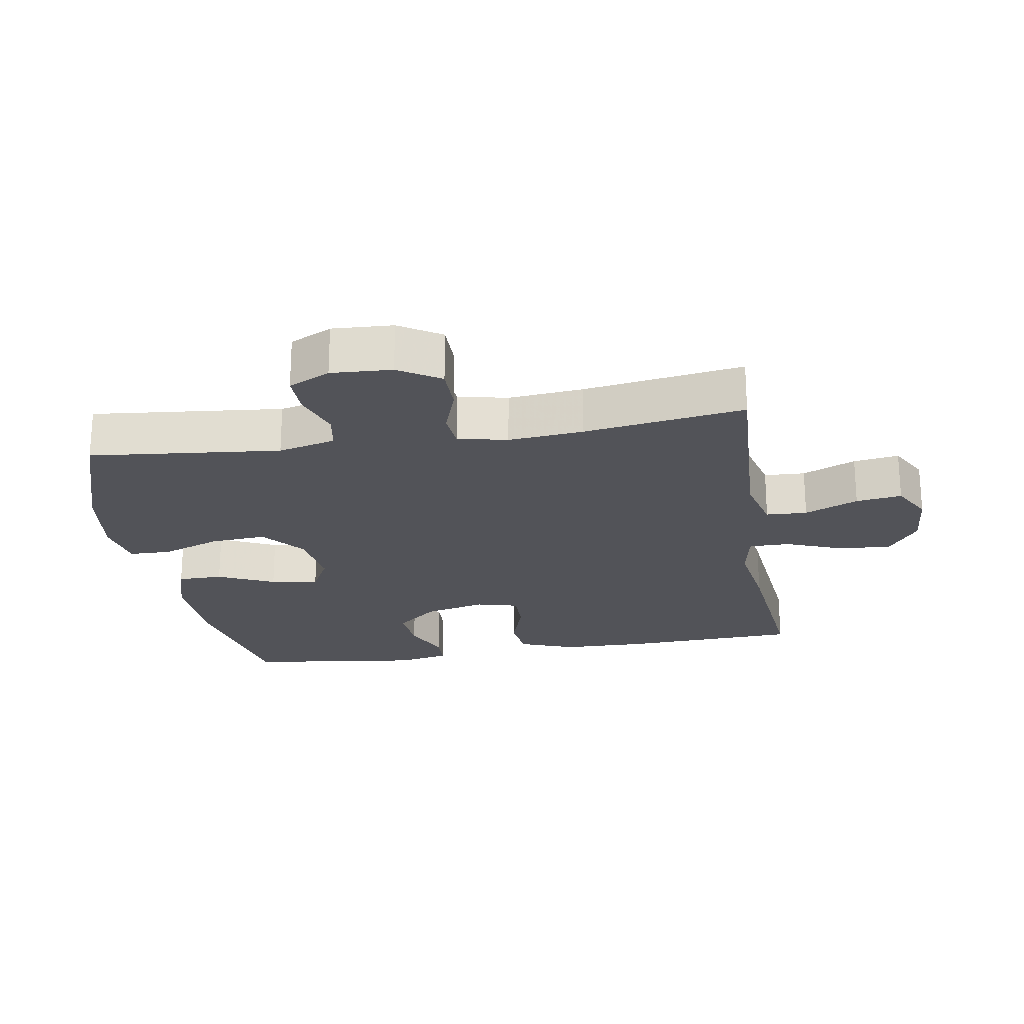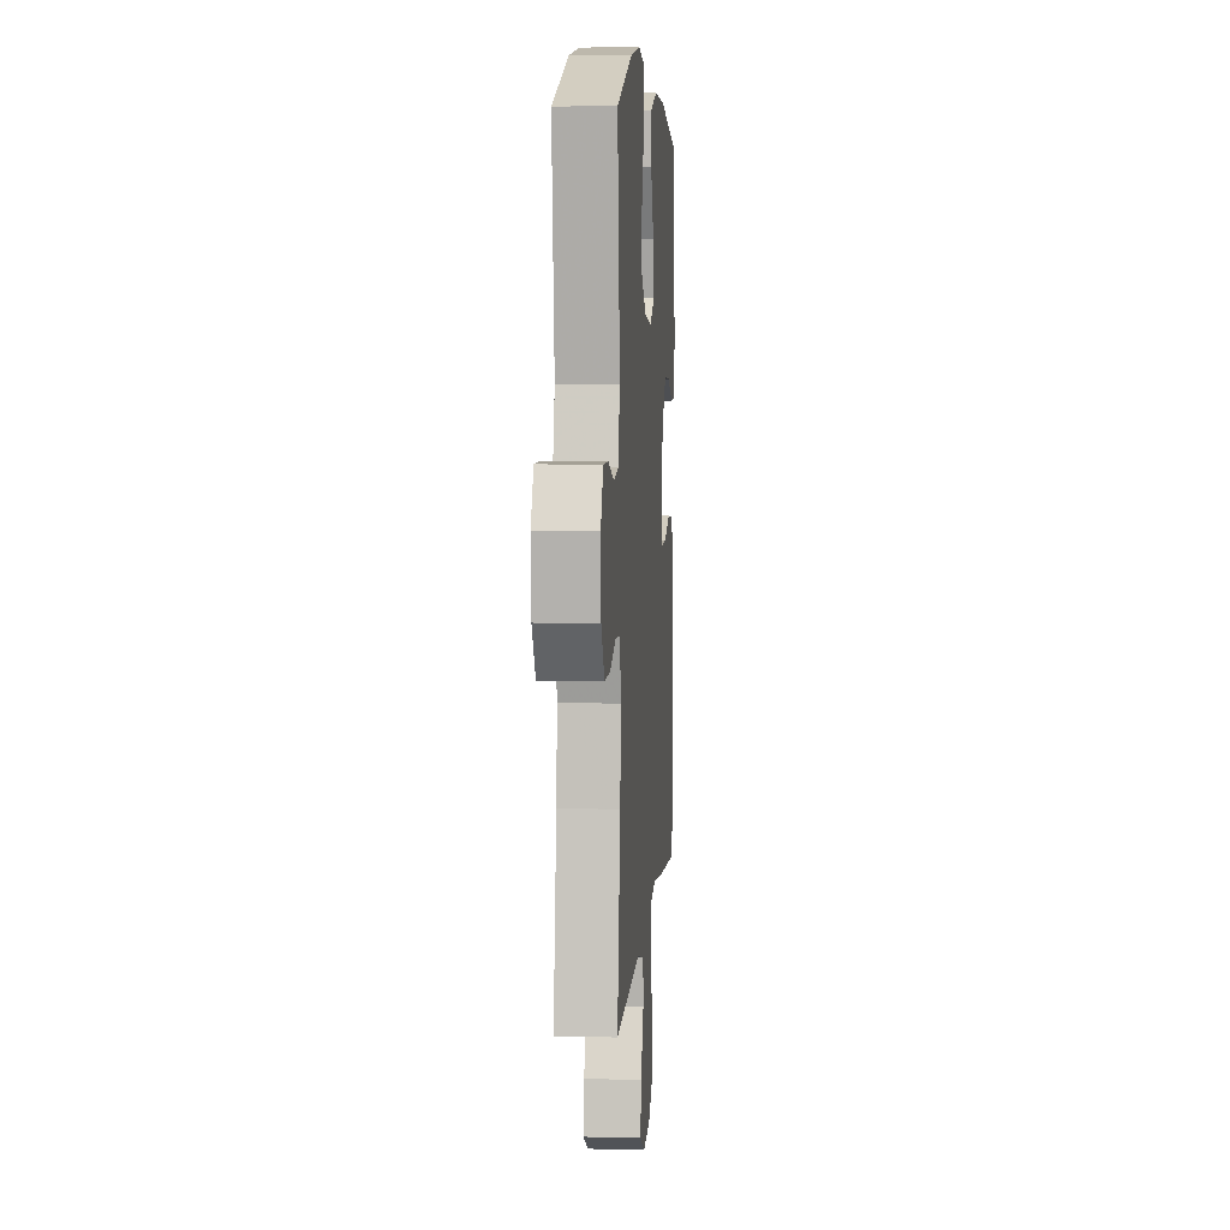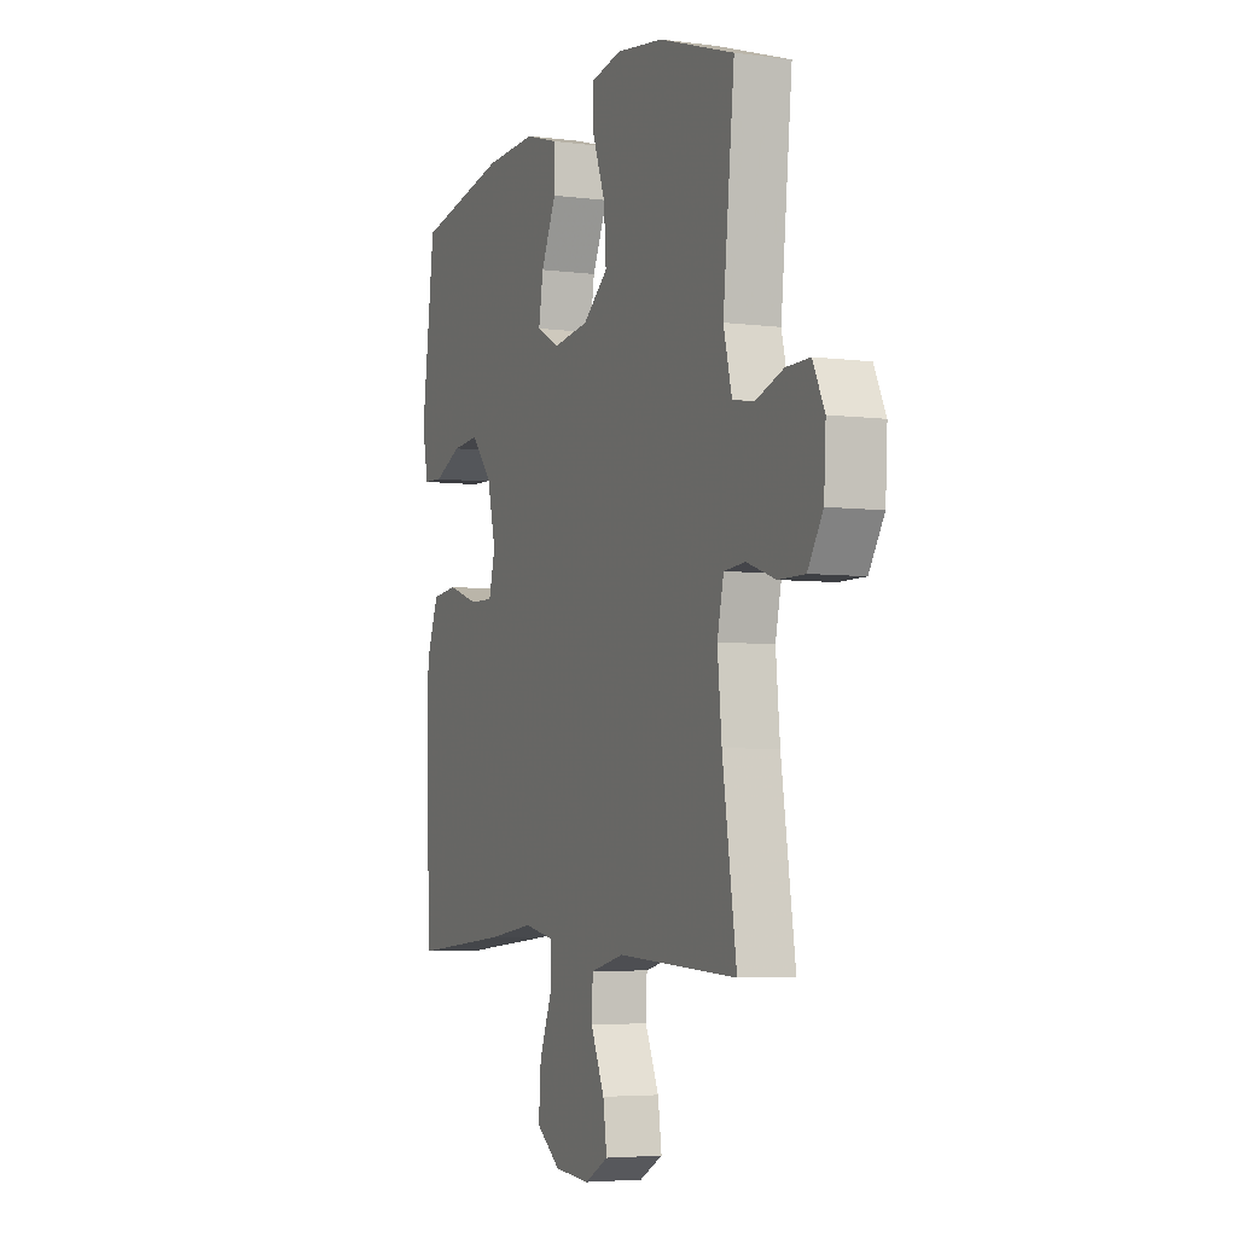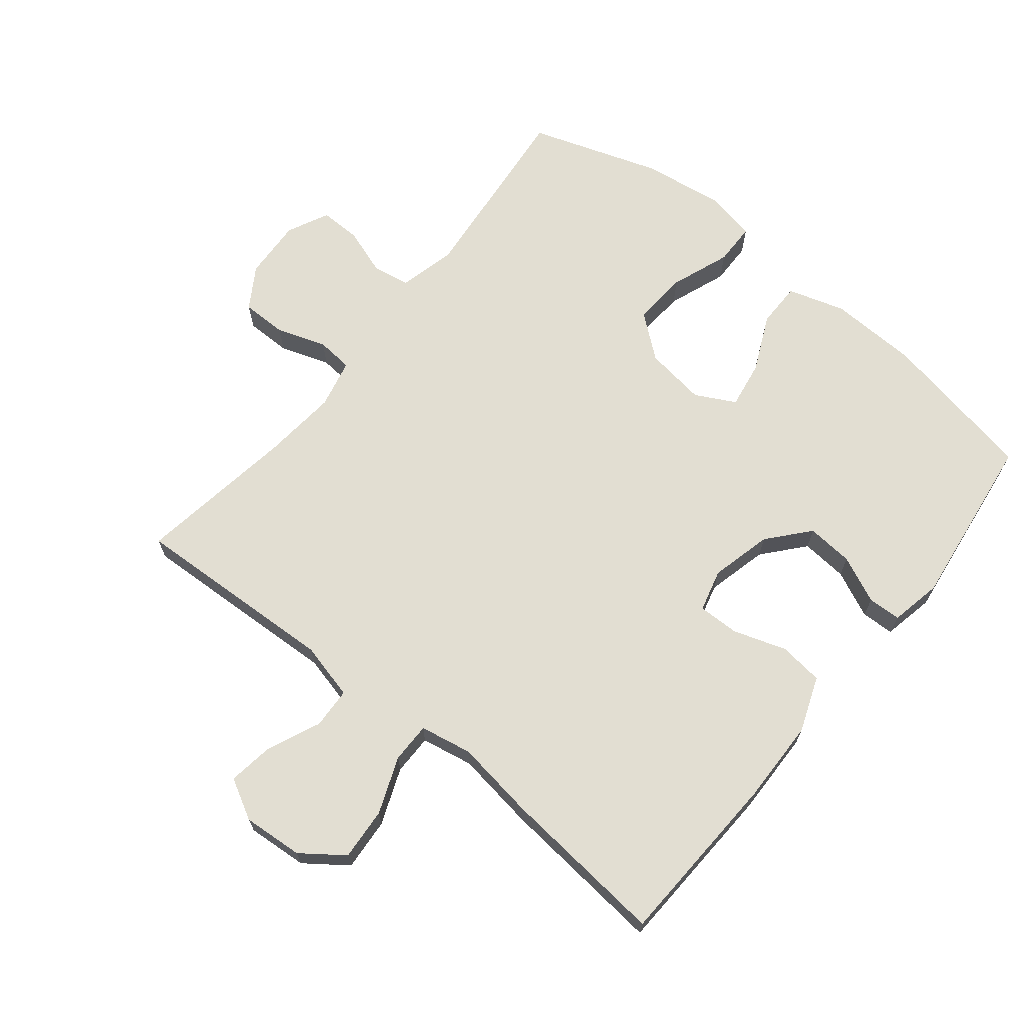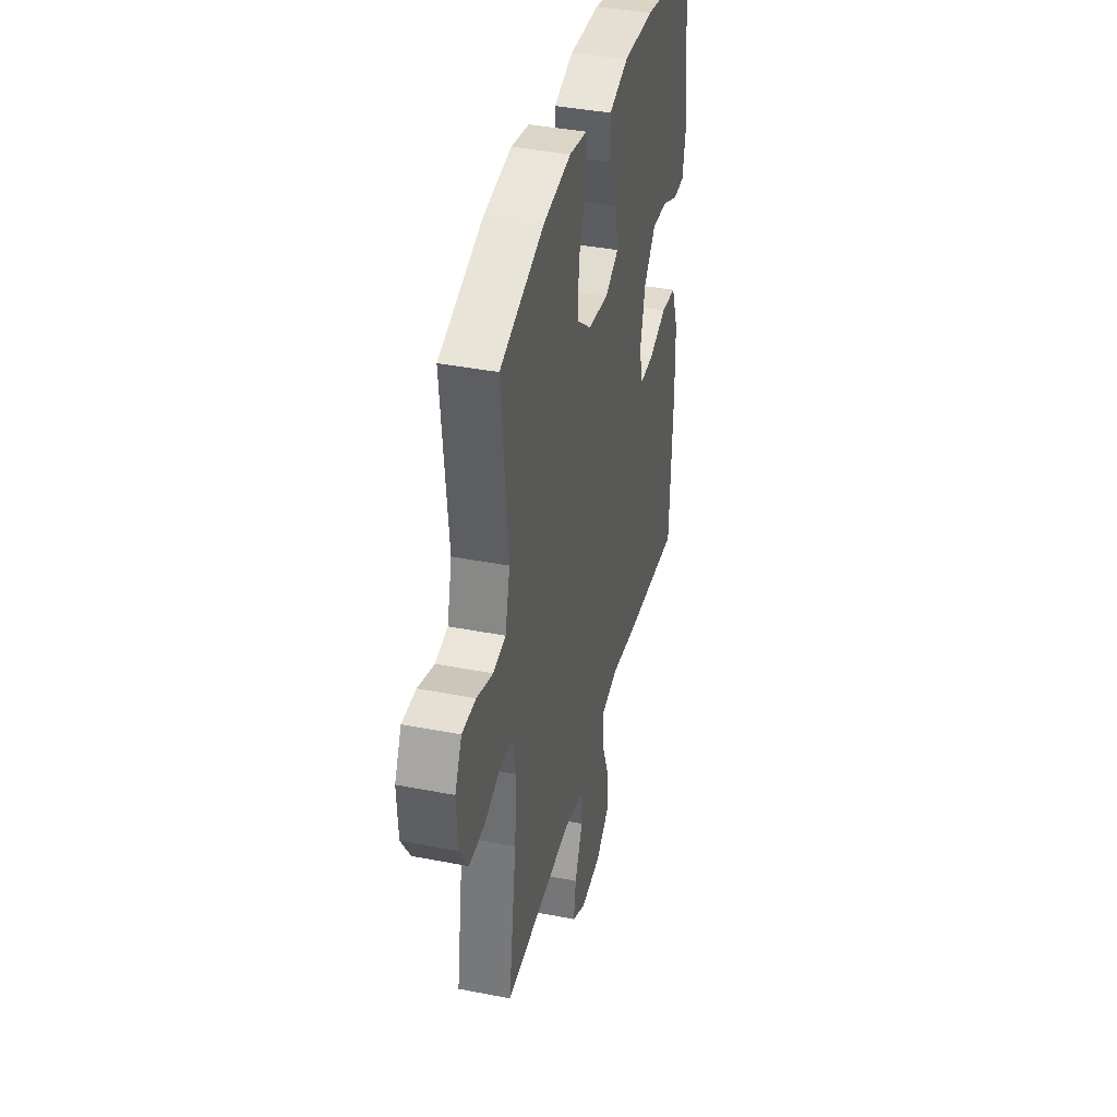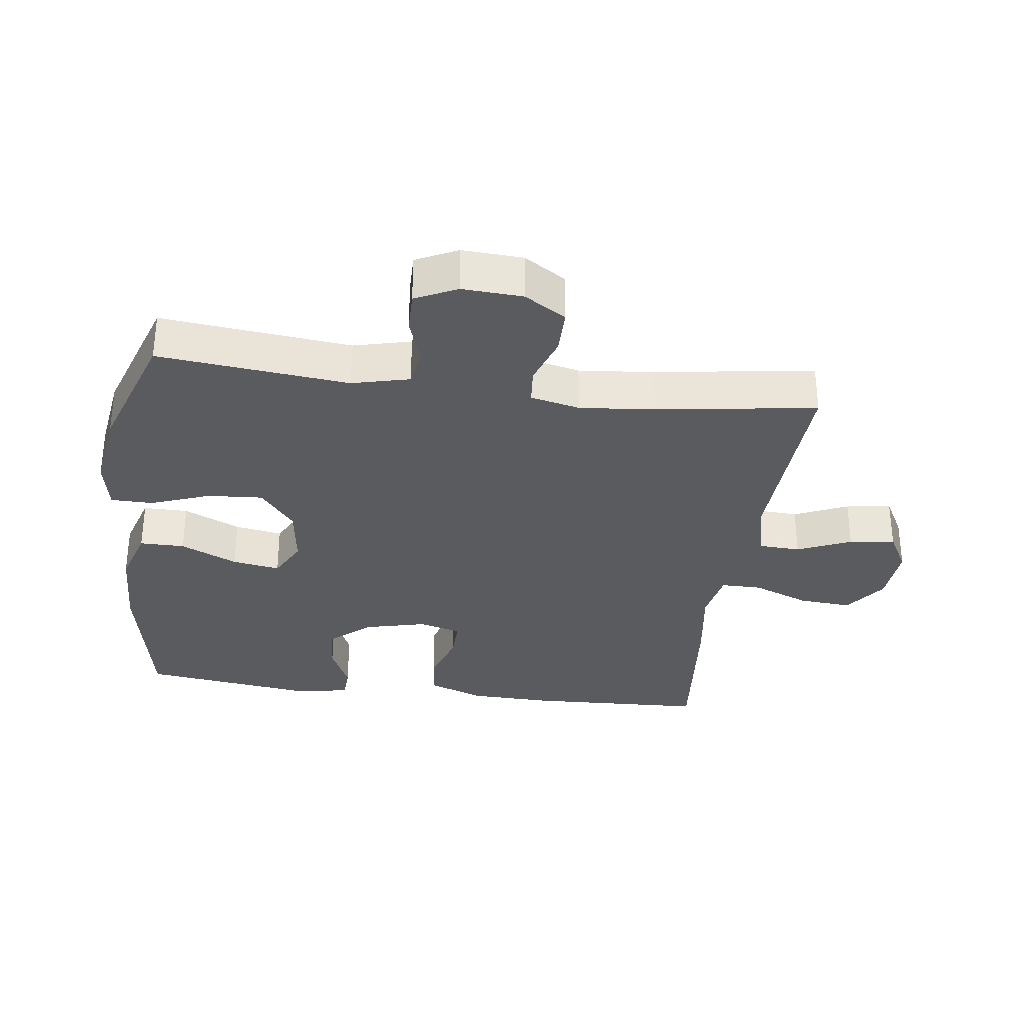
<metadata>
{"format":"obj","ext":"obj","renderer":"f3d","projection":"perspective","resolution":1024,"background":"white","views":[{"elev":-22.6,"azim":99.4,"up":"+Y"},{"elev":6.7,"azim":94.5,"up":"+Z"},{"elev":-4.7,"azim":67.3,"up":"+Z"},{"elev":67.9,"azim":-141.1,"up":"+Y"},{"elev":38.9,"azim":103.8,"up":"+Z"},{"elev":-32.3,"azim":82.4,"up":"+Y"}]}
</metadata>
<code>
v -0.5 0.07 -0.5
v -0.512 0.07 -0.228
v -0.509 0.07 -0.099
v -0.477 0.07 -0.014
v -0.409 0.07 -0.006
v -0.327 0.07 -0.033
v -0.264 0.07 -0.034
v -0.247 0.07 0.031
v -0.27 0.07 0.125
v -0.324 0.07 0.188
v -0.396 0.07 0.182
v -0.468 0.07 0.149
v -0.519 0.07 0.151
v -0.535 0.07 0.23
v -0.5 0.07 0.5
v -0.259 0.07 0.546
v -0.122 0.07 0.551
v -0.034 0.07 0.524
v -0.034 0.07 0.455
v -0.074 0.07 0.368
v -0.086 0.07 0.295
v -0.025 0.07 0.263
v 0.069 0.07 0.276
v 0.135 0.07 0.329
v 0.129 0.07 0.414
v 0.095 0.07 0.505
v 0.096 0.07 0.57
v 0.176 0.07 0.585
v 0.301 0.07 0.567
v 0.5 0.07 0.5
v 0.47 0.07 0.208
v 0.492 0.07 0.12
v 0.549 0.07 0.11
v 0.622 0.07 0.135
v 0.685 0.07 0.136
v 0.716 0.07 0.072
v 0.711 0.07 -0.021
v 0.671 0.07 -0.085
v 0.601 0.07 -0.085
v 0.525 0.07 -0.059
v 0.469 0.07 -0.064
v 0.452 0.07 -0.14
v 0.463 0.07 -0.255
v 0.5 0.07 -0.5
v 0.183 0.07 -0.485
v 0.095 0.07 -0.507
v 0.092 0.07 -0.57
v 0.128 0.07 -0.652
v 0.138 0.07 -0.722
v 0.076 0.07 -0.756
v -0.017 0.07 -0.749
v -0.081 0.07 -0.702
v -0.075 0.07 -0.621
v -0.041 0.07 -0.534
v -0.041 0.07 -0.472
v -0.121 0.07 -0.457
v -0.244 0.07 -0.475
v -0.5 0 -0.5
v -0.512 0 -0.228
v -0.509 0 -0.099
v -0.477 0 -0.014
v -0.409 0 -0.006
v -0.327 0 -0.033
v -0.264 0 -0.034
v -0.247 0 0.031
v -0.27 0 0.125
v -0.324 0 0.188
v -0.396 0 0.182
v -0.468 0 0.149
v -0.519 0 0.151
v -0.535 0 0.23
v -0.5 0 0.5
v -0.259 0 0.546
v -0.122 0 0.551
v -0.034 0 0.524
v -0.034 0 0.455
v -0.074 0 0.368
v -0.086 0 0.295
v -0.025 0 0.263
v 0.069 0 0.276
v 0.135 0 0.329
v 0.129 0 0.414
v 0.095 0 0.505
v 0.096 0 0.57
v 0.176 0 0.585
v 0.301 0 0.567
v 0.5 0 0.5
v 0.47 0 0.208
v 0.492 0 0.12
v 0.549 0 0.11
v 0.622 0 0.135
v 0.685 0 0.136
v 0.716 0 0.072
v 0.711 0 -0.021
v 0.671 0 -0.085
v 0.601 0 -0.085
v 0.525 0 -0.059
v 0.469 0 -0.064
v 0.452 0 -0.14
v 0.463 0 -0.255
v 0.5 0 -0.5
v 0.183 0 -0.485
v 0.095 0 -0.507
v 0.092 0 -0.57
v 0.128 0 -0.652
v 0.138 0 -0.722
v 0.076 0 -0.756
v -0.017 0 -0.749
v -0.081 0 -0.702
v -0.075 0 -0.621
v -0.041 0 -0.534
v -0.041 0 -0.472
v -0.121 0 -0.457
v -0.244 0 -0.475
f 56 57 1 2
f 55 56 2 3
f 51 52 53 54
f 51 54 55
f 50 51 55
f 47 48 49 50
f 46 47 50 55
f 45 46 55 3
f 43 44 45 3
f 37 38 39 40
f 37 40 41
f 36 37 41
f 33 34 35 36
f 32 33 36 41
f 31 32 41 42
f 29 30 31
f 28 29 31 42
f 25 26 27 28
f 24 25 28 42
f 17 18 19 20
f 17 20 21
f 16 17 21
f 15 16 21
f 14 15 21 22
f 11 12 13 14
f 10 11 14 22
f 3 4 5 6
f 3 6 7
f 43 3 7
f 23 24 42 43
f 23 43 7 8
f 9 10 22 23
f 8 9 23
f 59 58 114 113
f 60 59 113 112
f 111 110 109 108
f 112 111 108
f 112 108 107
f 107 106 105 104
f 112 107 104 103
f 60 112 103 102
f 60 102 101 100
f 97 96 95 94
f 98 97 94
f 98 94 93
f 93 92 91 90
f 98 93 90 89
f 99 98 89 88
f 88 87 86
f 99 88 86 85
f 85 84 83 82
f 99 85 82 81
f 77 76 75 74
f 78 77 74
f 78 74 73
f 78 73 72
f 79 78 72 71
f 71 70 69 68
f 79 71 68 67
f 63 62 61 60
f 64 63 60
f 64 60 100
f 100 99 81 80
f 65 64 100 80
f 80 79 67 66
f 80 66 65
f 1 58 59 2
f 2 59 60 3
f 3 60 61 4
f 4 61 62 5
f 5 62 63 6
f 6 63 64 7
f 7 64 65 8
f 8 65 66 9
f 9 66 67 10
f 10 67 68 11
f 11 68 69 12
f 12 69 70 13
f 13 70 71 14
f 14 71 72 15
f 15 72 73 16
f 16 73 74 17
f 17 74 75 18
f 18 75 76 19
f 19 76 77 20
f 20 77 78 21
f 21 78 79 22
f 22 79 80 23
f 23 80 81 24
f 24 81 82 25
f 25 82 83 26
f 26 83 84 27
f 27 84 85 28
f 28 85 86 29
f 29 86 87 30
f 30 87 88 31
f 31 88 89 32
f 32 89 90 33
f 33 90 91 34
f 34 91 92 35
f 35 92 93 36
f 36 93 94 37
f 37 94 95 38
f 38 95 96 39
f 39 96 97 40
f 40 97 98 41
f 41 98 99 42
f 42 99 100 43
f 43 100 101 44
f 44 101 102 45
f 45 102 103 46
f 46 103 104 47
f 47 104 105 48
f 48 105 106 49
f 49 106 107 50
f 50 107 108 51
f 51 108 109 52
f 52 109 110 53
f 53 110 111 54
f 54 111 112 55
f 55 112 113 56
f 56 113 114 57
f 57 114 58 1

</code>
